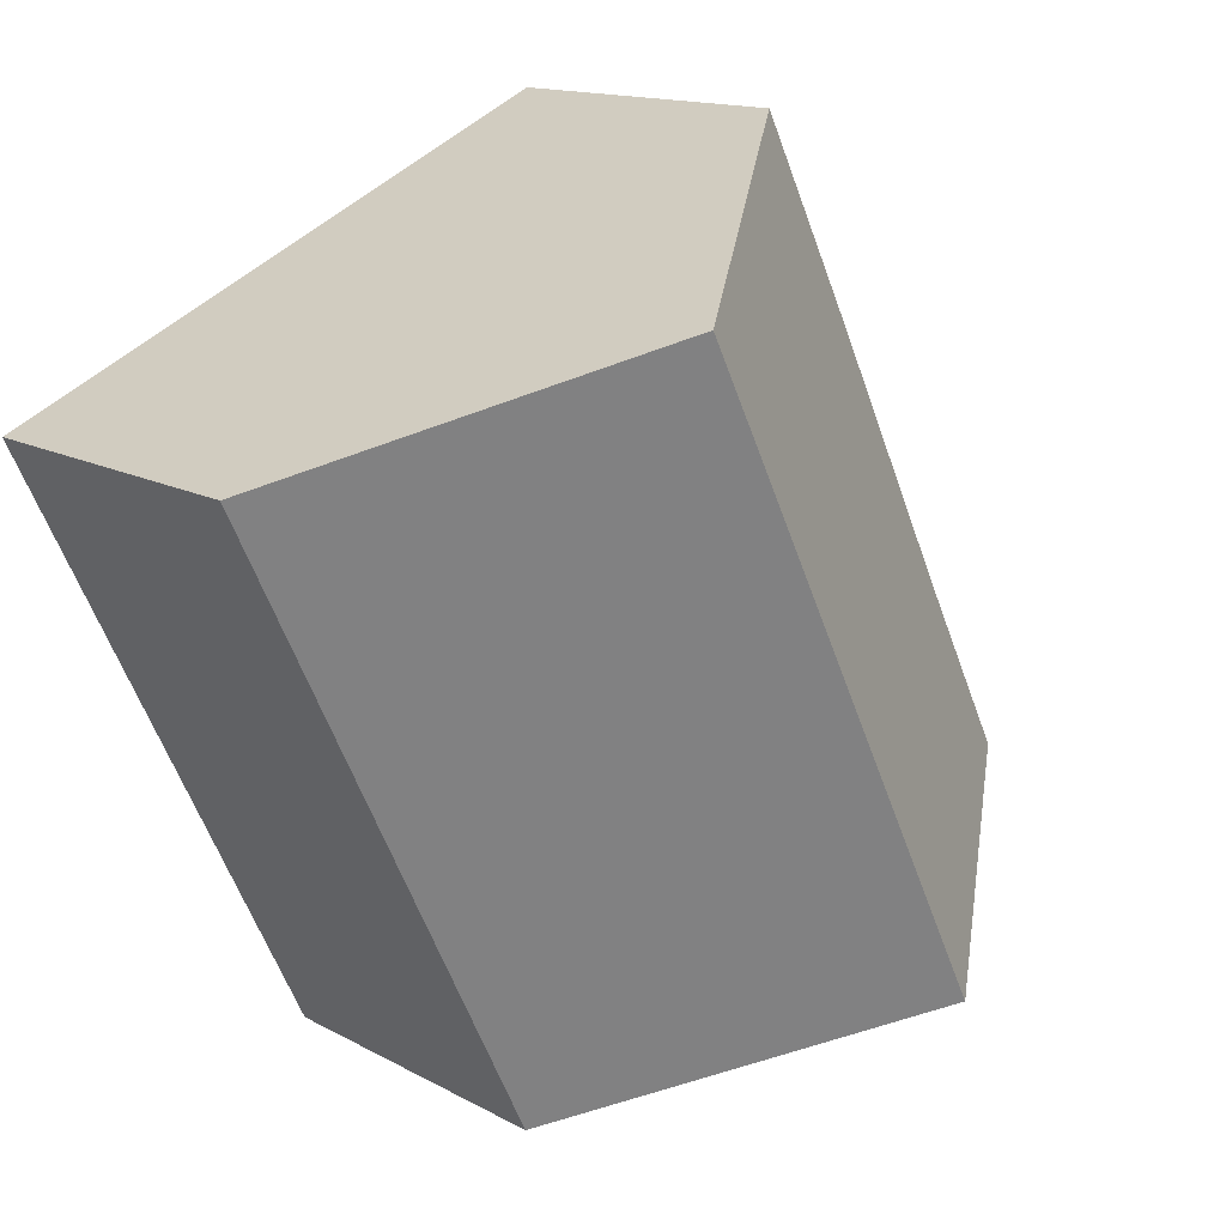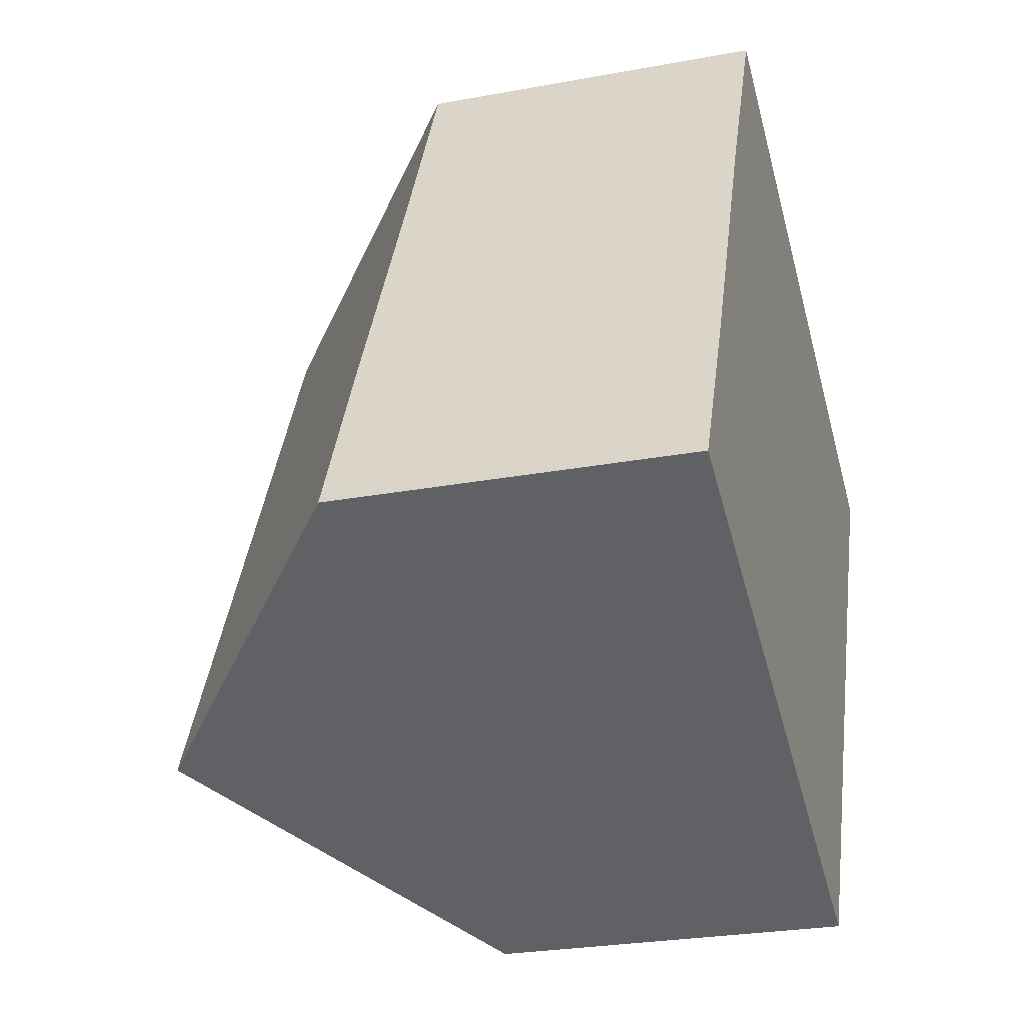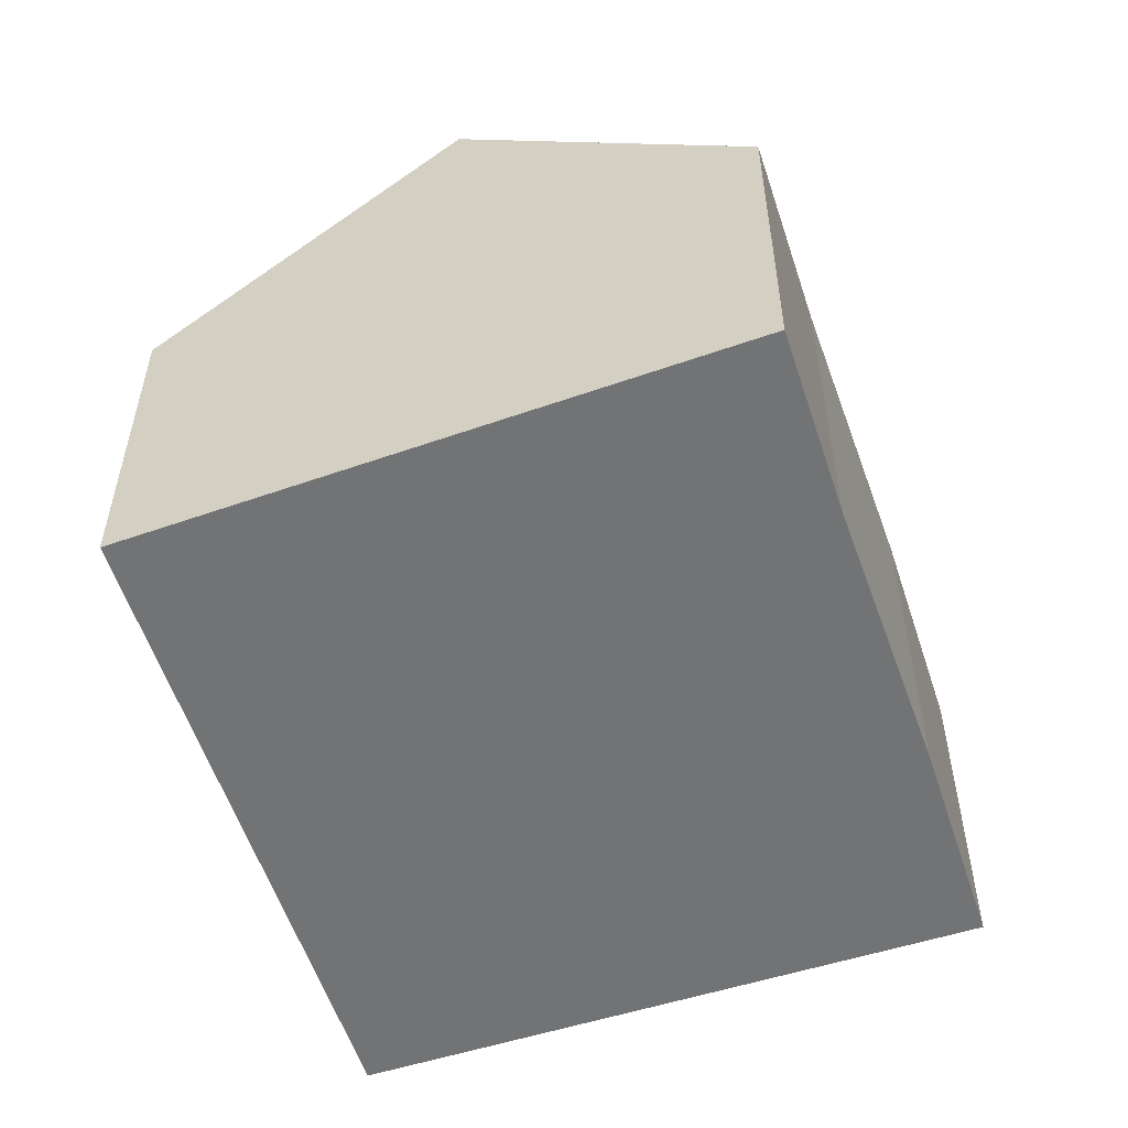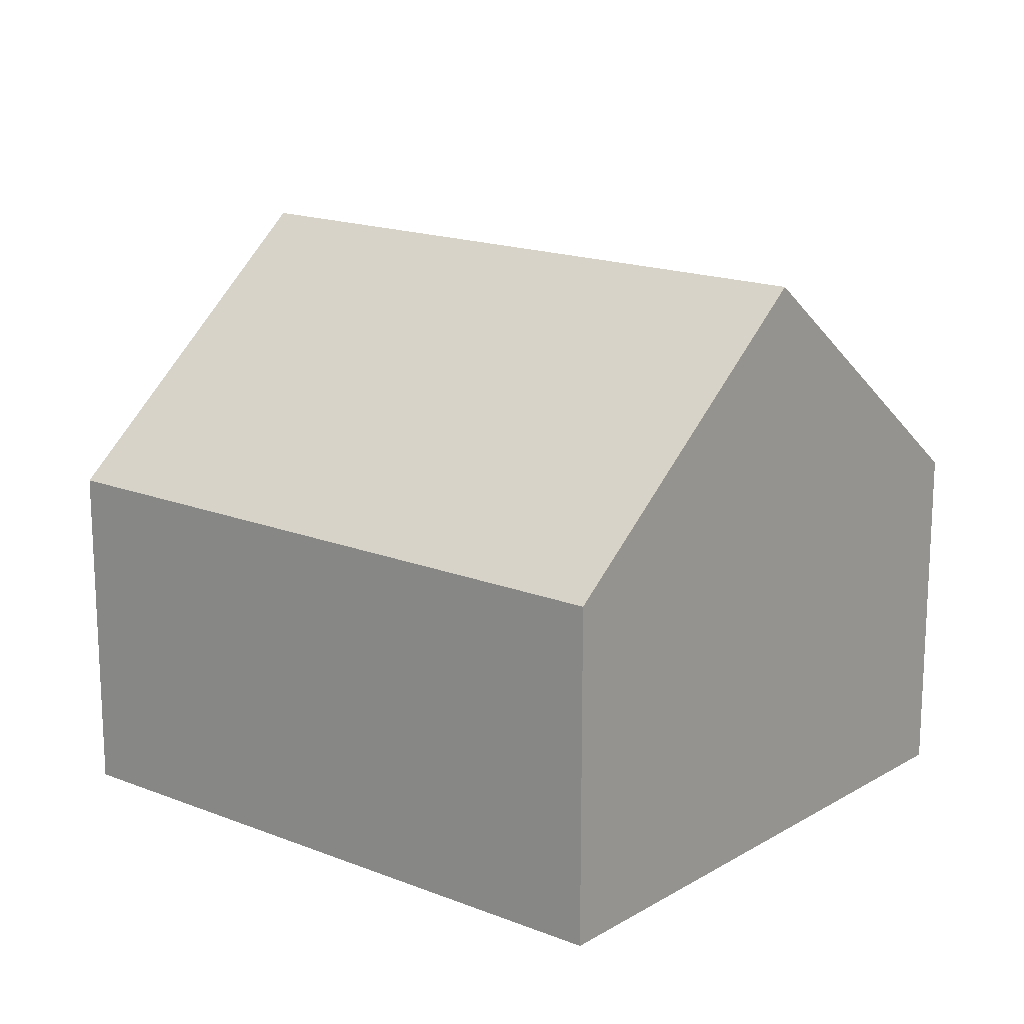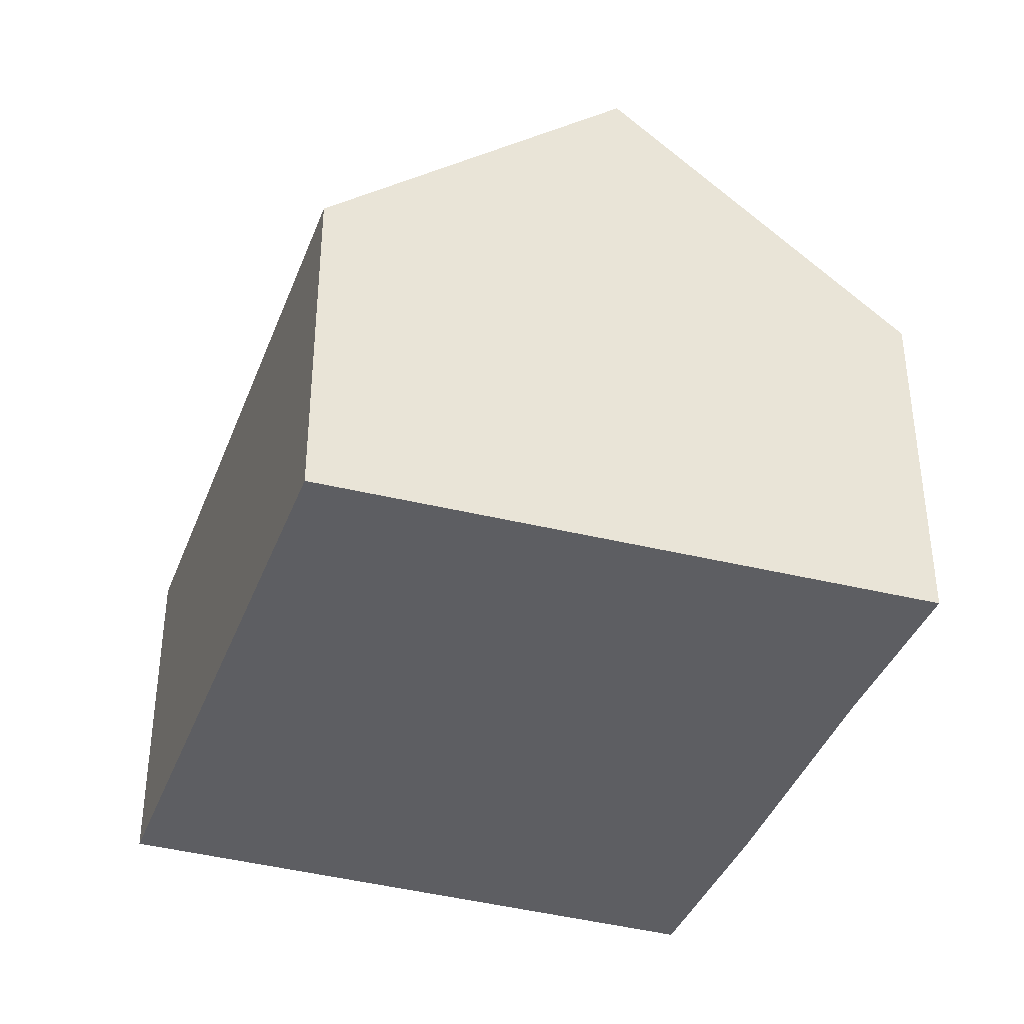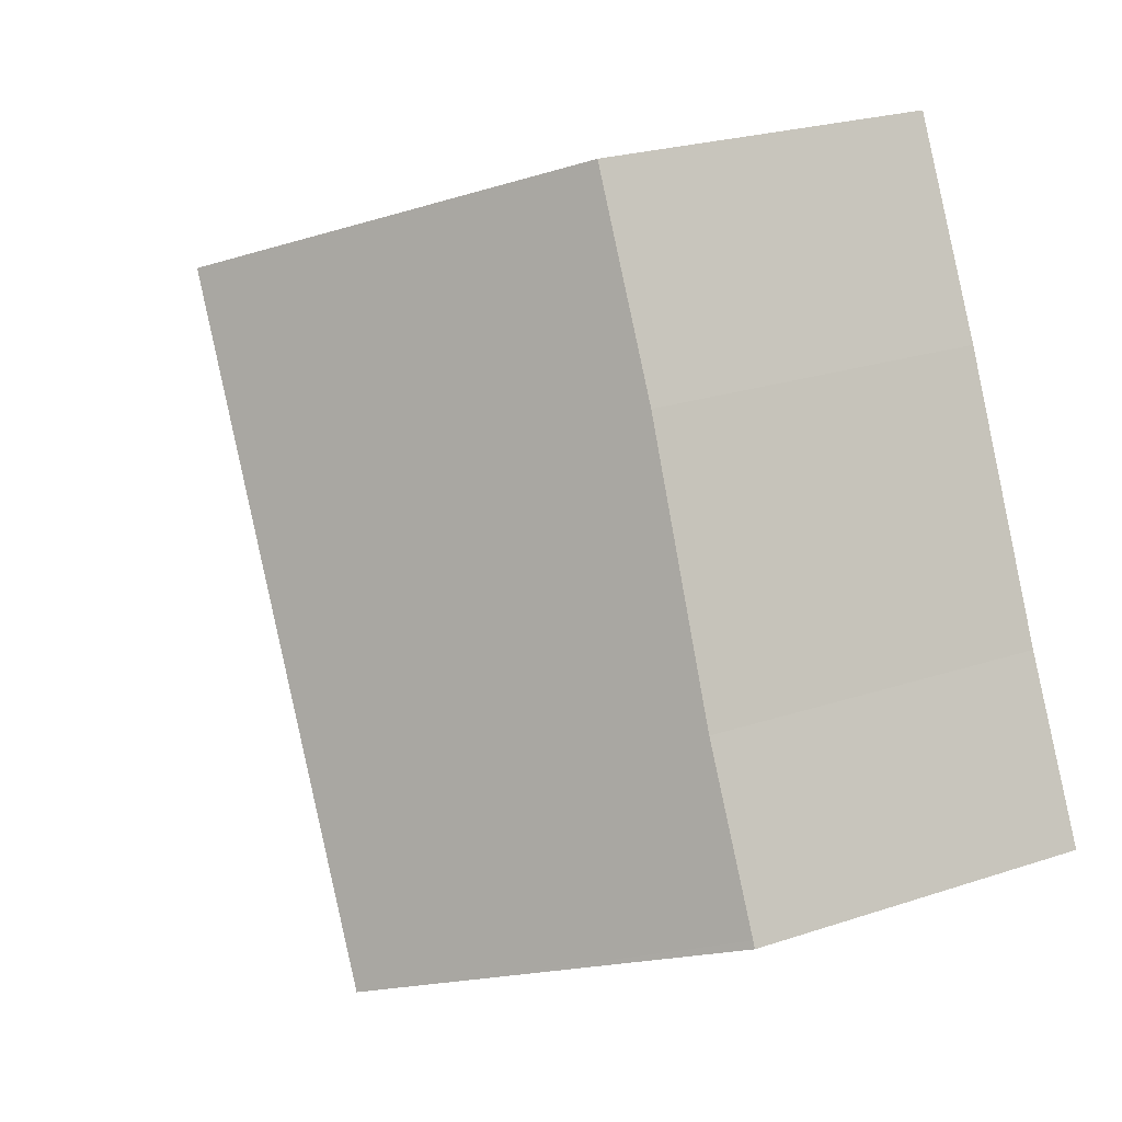
<metadata>
{"format":"obj","ext":"obj","renderer":"f3d","projection":"perspective","resolution":1024,"background":"white","views":[{"elev":13.9,"azim":140.5,"up":"+Z"},{"elev":-26.4,"azim":-73.7,"up":"+Z"},{"elev":-55.9,"azim":-136.3,"up":"+Y"},{"elev":17.1,"azim":154.1,"up":"+Y"},{"elev":-38.6,"azim":-173.8,"up":"+Y"},{"elev":23.5,"azim":-119.4,"up":"+Z"}]}
</metadata>
<code>
v  7.292 4.436 -3.167
v  7.41 7.643 6.254
v  11.03 4.436 4.54
v  3.619 7.643 -1.572
v  0.043 4.483 0.089
v  2.76 6.893 -1.199
v  0 4.484 2.746e-16
v  1.039 4.477 2.163
v  2.514 4.38 5.485
v  3.723 4.373 8.001
v  0 0 0
v  1.039 -1.324e-16 2.163
v  0.043 -5.45e-18 0.089
v  2.514 -3.359e-16 5.485
v  3.723 -4.899e-16 8.001
v  7.41 -3.829e-16 6.254
v  11.03 -2.78e-16 4.54
v  7.292 1.939e-16 -3.167
v  3.619 9.626e-17 -1.572
v  2.76 7.342e-17 -1.199
g defaultobject
f 1 2 3
f 2 1 4
f 5 6 7
f 6 5 4
f 4 5 2
f 2 5 8
f 2 8 9
f 2 9 10
f 11 5 7
f 5 11 8
f 8 11 12
f 12 11 13
f 12 9 8
f 9 12 14
f 14 10 9
f 10 14 15
f 15 2 10
f 2 15 3
f 3 15 16
f 3 16 17
f 17 1 3
f 1 17 18
f 18 4 1
f 4 18 6
f 6 18 7
f 7 18 19
f 7 19 20
f 7 20 11
f 14 16 15
f 16 14 17
f 17 14 18
f 18 14 12
f 18 12 13
f 18 13 19
f 19 13 11
f 19 11 20

</code>
